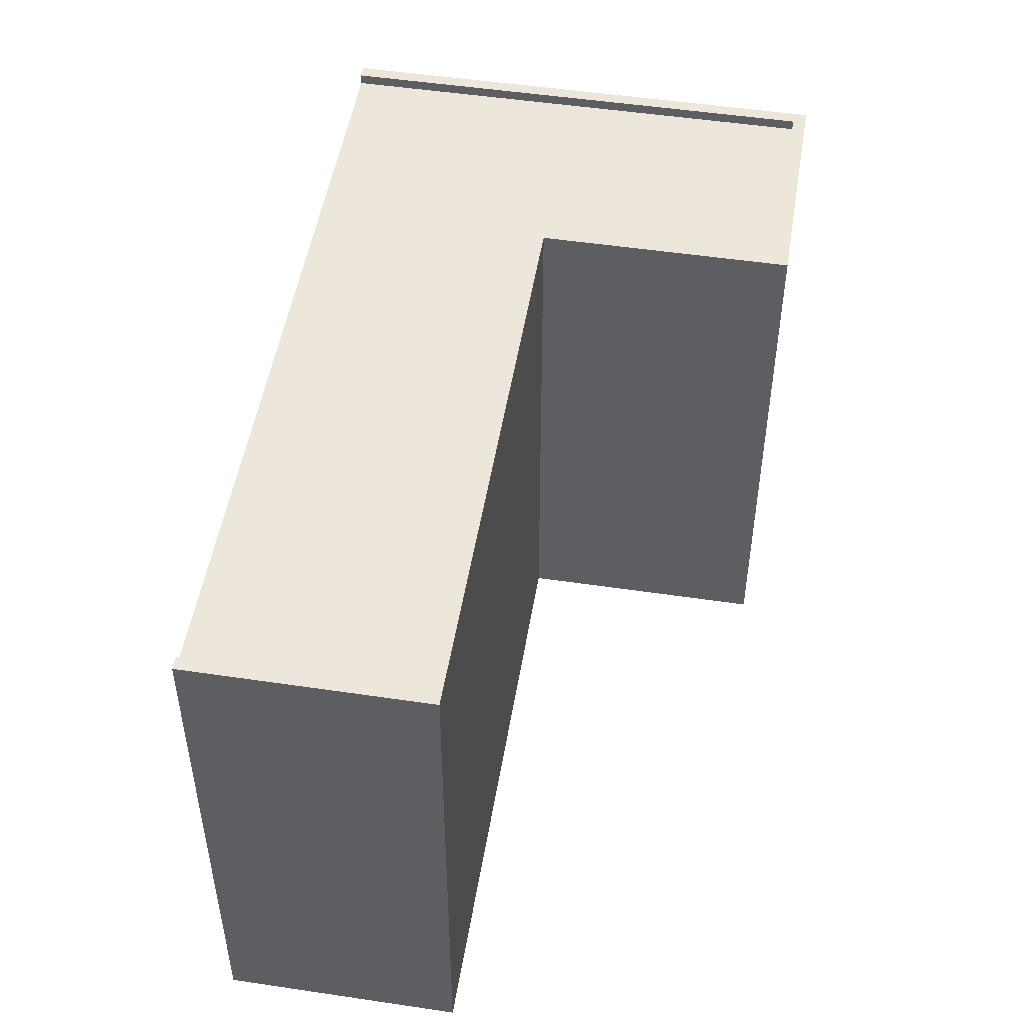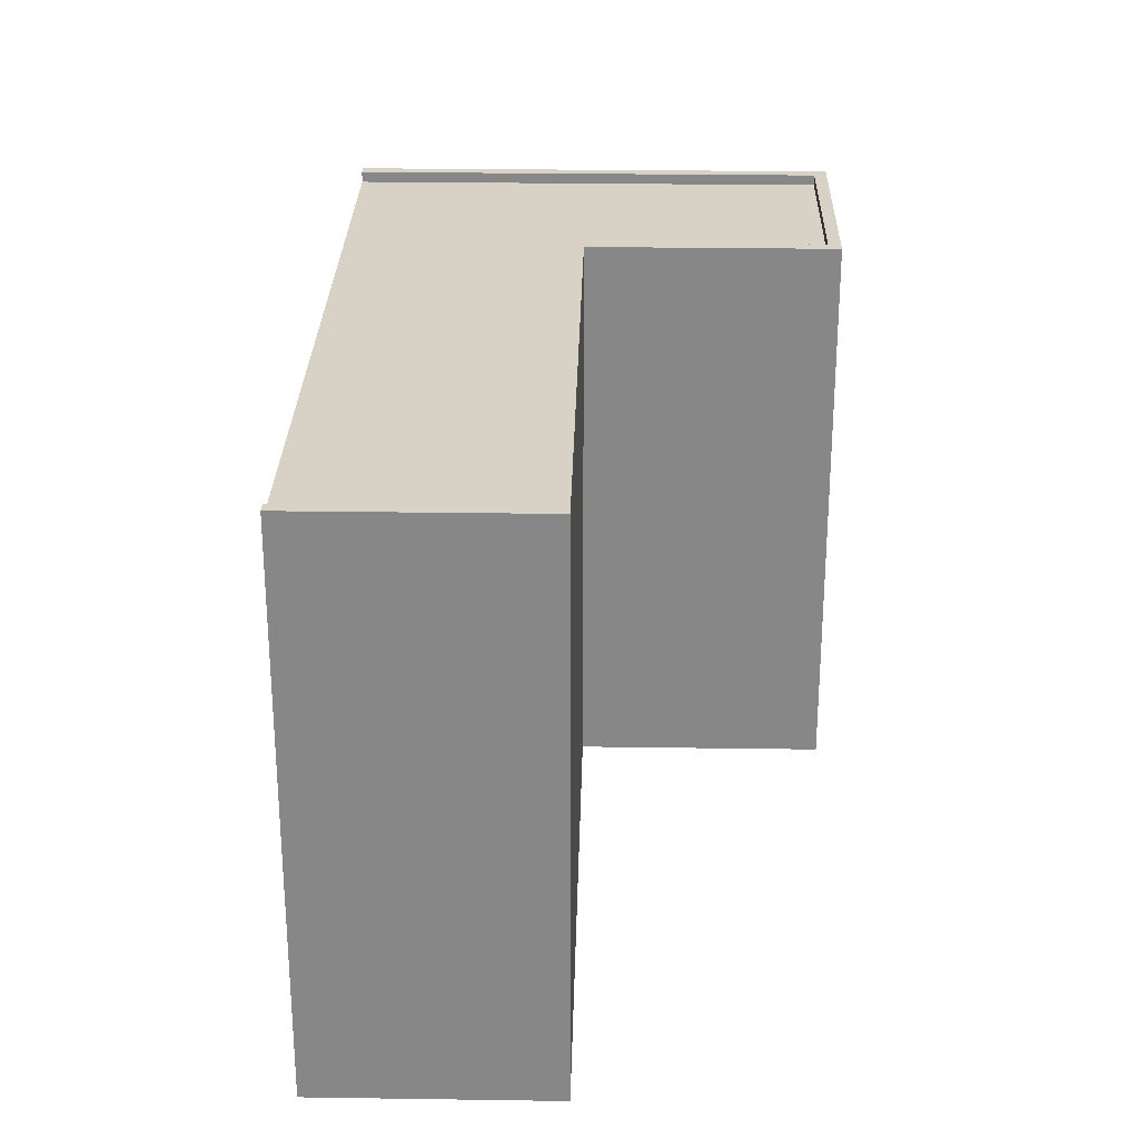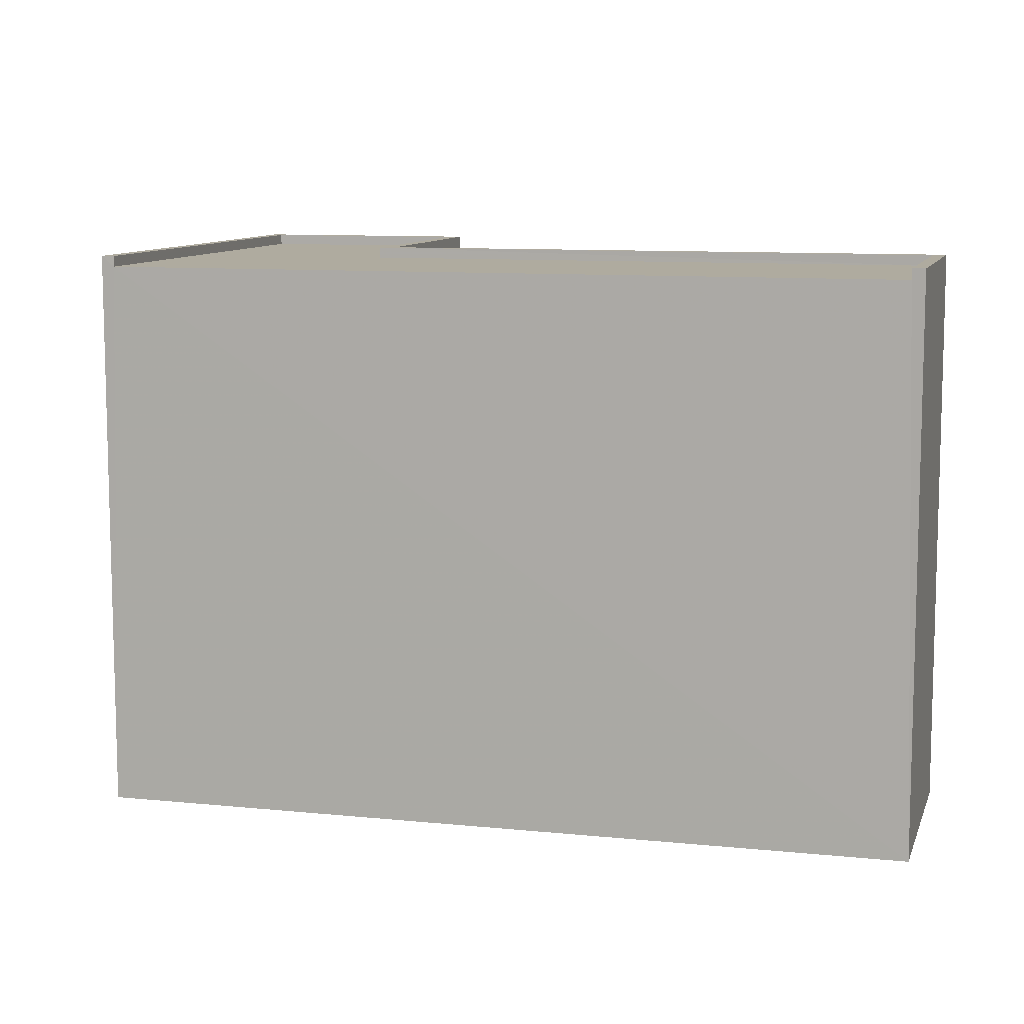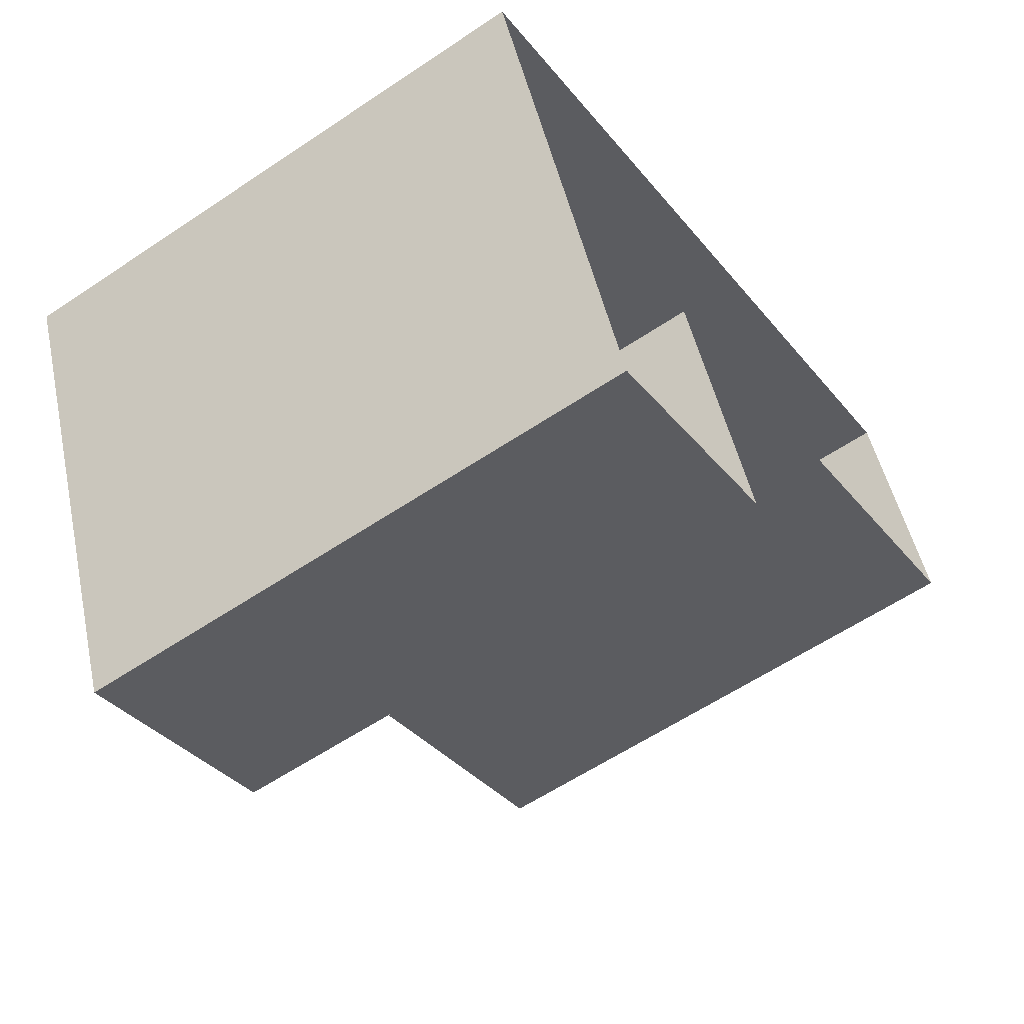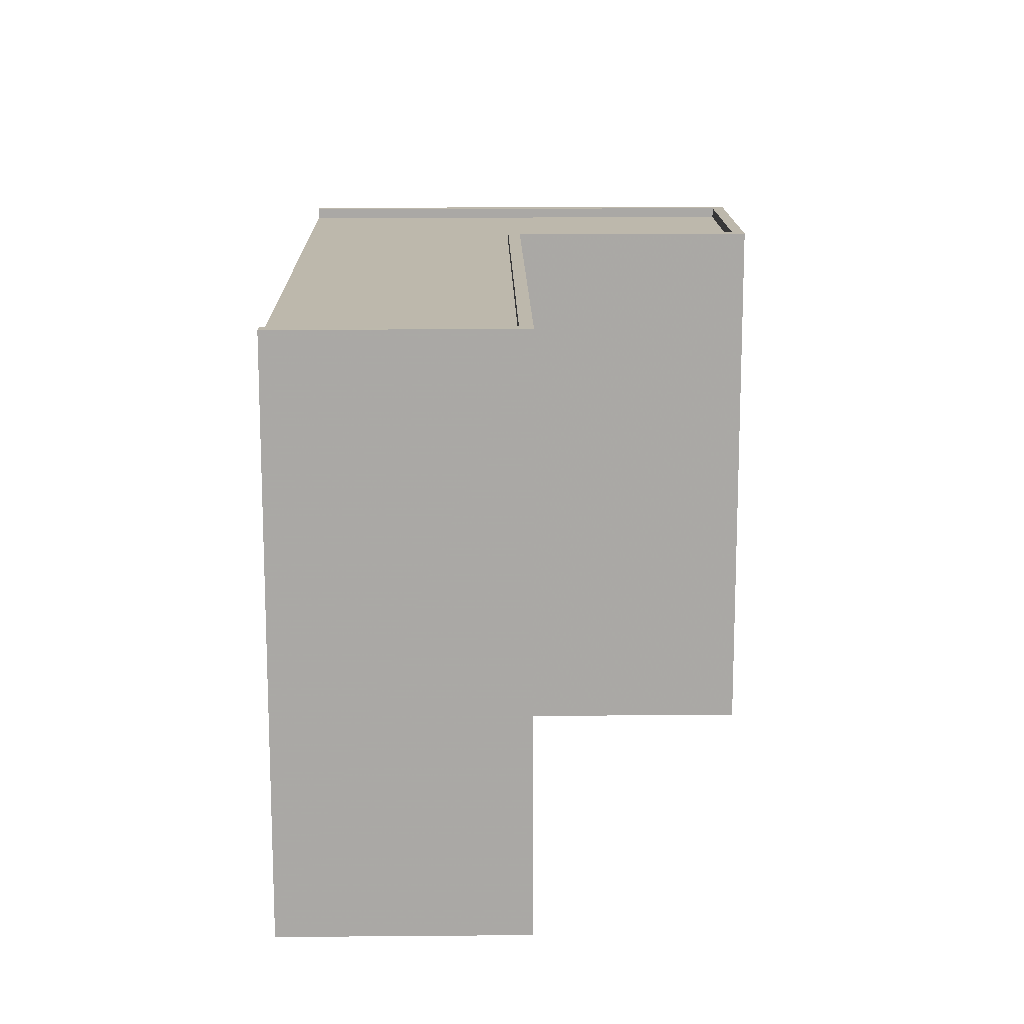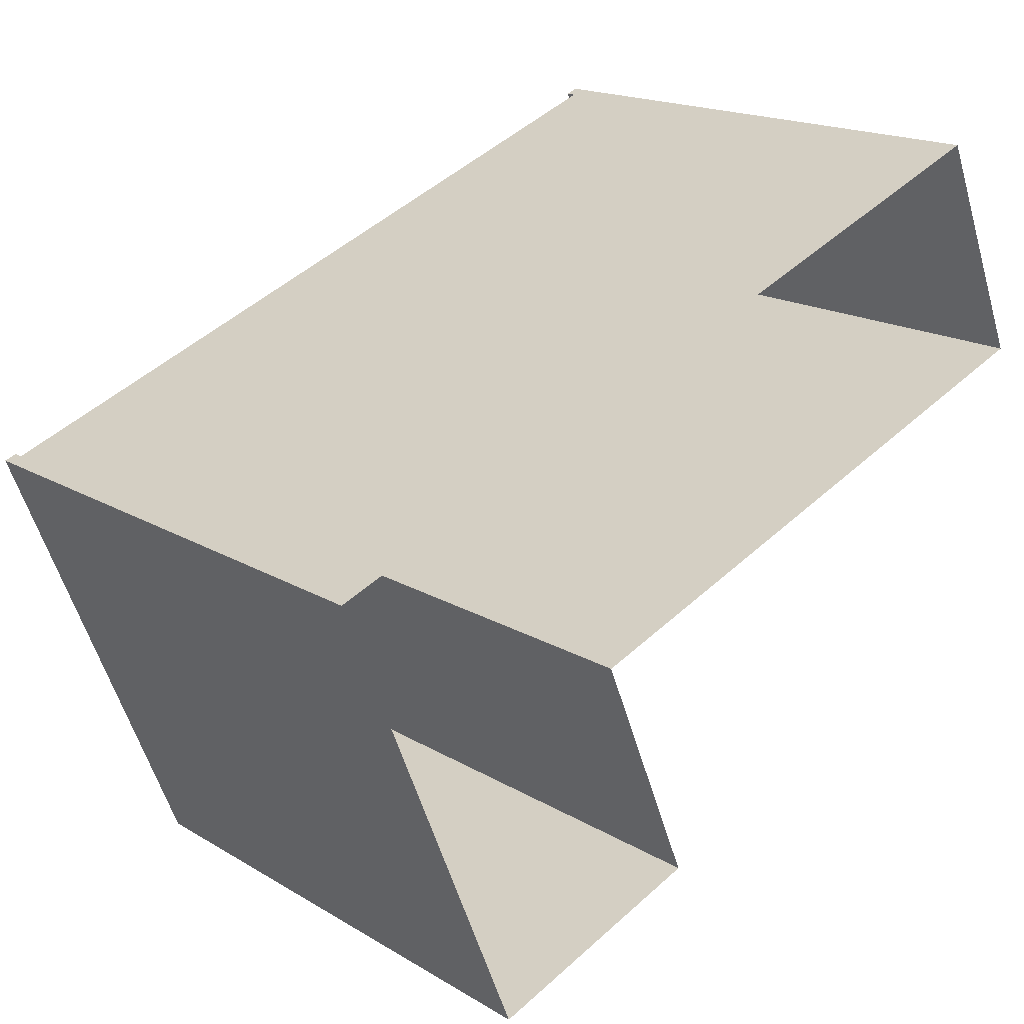
<metadata>
{"format":"obj","ext":"obj","renderer":"f3d","projection":"perspective","resolution":1024,"background":"white","views":[{"elev":50.4,"azim":-102.6,"up":"+Z"},{"elev":27.4,"azim":-110.6,"up":"+Z"},{"elev":9.6,"azim":173.2,"up":"+Z"},{"elev":-59.1,"azim":124.7,"up":"+Y"},{"elev":14.9,"azim":-112.9,"up":"+Z"},{"elev":17.4,"azim":139.7,"up":"+Y"}]}
</metadata>
<code>
v -7046 -3.745e+04 15.9
v -7045 -3.745e+04 15.65
v -7046 -3.745e+04 2.603
v -7028 -3.746e+04 15.64
v -7028 -3.746e+04 2.596
v -7028 -3.746e+04 15.89
v -7045 -3.745e+04 15.9
v -7028 -3.746e+04 15.89
v -7032 -3.747e+04 15.89
v -7032 -3.747e+04 2.596
v -7037 -3.747e+04 15.89
v -7037 -3.747e+04 2.598
v -7035 -3.746e+04 15.89
v -7035 -3.746e+04 2.598
v -7048 -3.746e+04 15.9
v -7048 -3.746e+04 2.603
v -7032 -3.747e+04 15.64
v -7032 -3.747e+04 15.89
v -7037 -3.747e+04 15.64
v -7037 -3.747e+04 15.89
v -7034 -3.746e+04 15.89
v -7034 -3.746e+04 15.64
v -7047 -3.746e+04 15.65
v -7047 -3.746e+04 15.9
f 5 10 14
f 10 12 14
f 3 5 14
f 16 3 14
f 1 2 3
f 3 4 5
f 4 6 5
f 1 7 2
f 8 6 4
f 2 4 3
f 5 9 10
f 5 6 9
f 9 11 12
f 10 9 12
f 11 13 14
f 12 11 14
f 13 15 16
f 14 13 16
f 15 1 3
f 16 15 3
f 8 4 17
f 18 8 17
f 18 17 19
f 20 18 19
f 21 19 22
f 21 20 19
f 21 22 23
f 24 21 23
f 24 23 2
f 7 24 2
f 4 2 22
f 2 23 22
f 17 4 22
f 19 17 22
f 9 6 18
f 9 20 11
f 24 7 1
f 24 1 15
f 13 24 15
f 20 13 11
f 8 18 6
f 21 24 13
f 9 18 20
f 20 21 13

</code>
